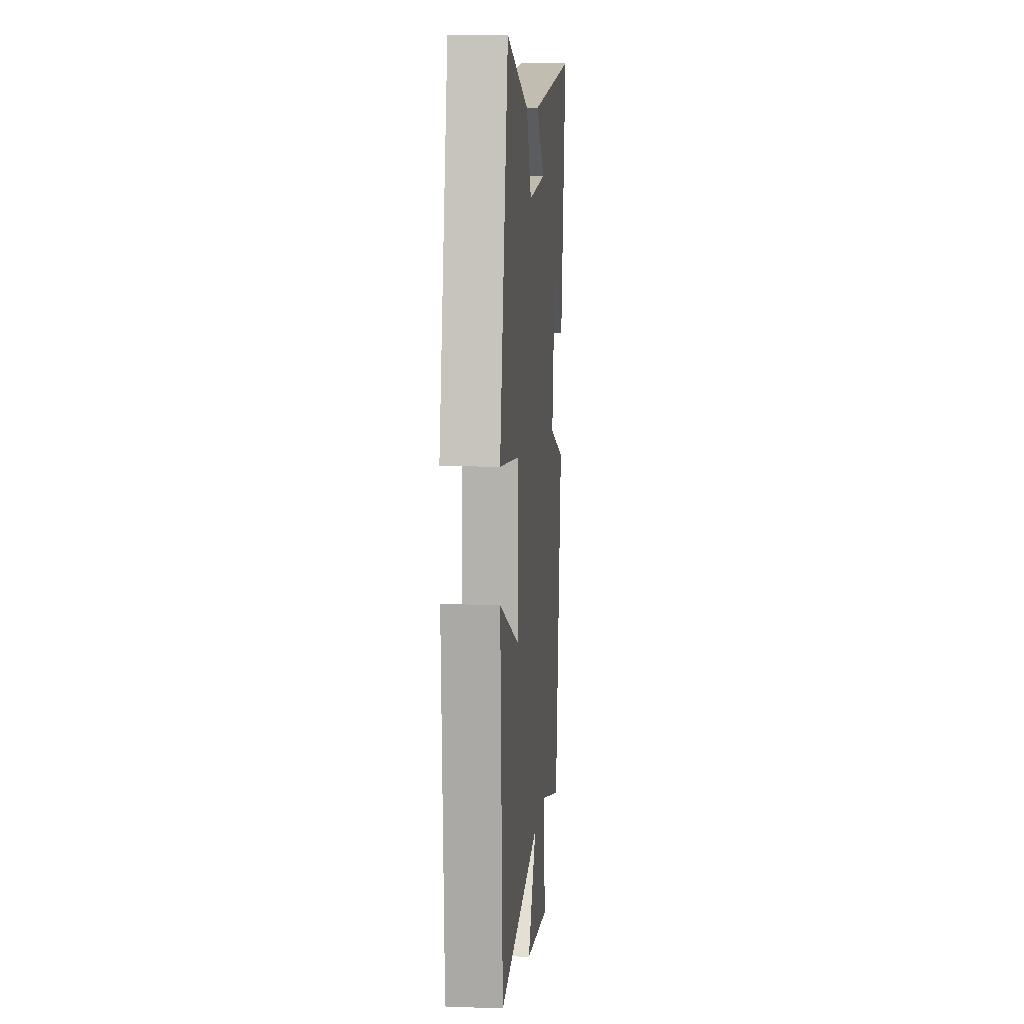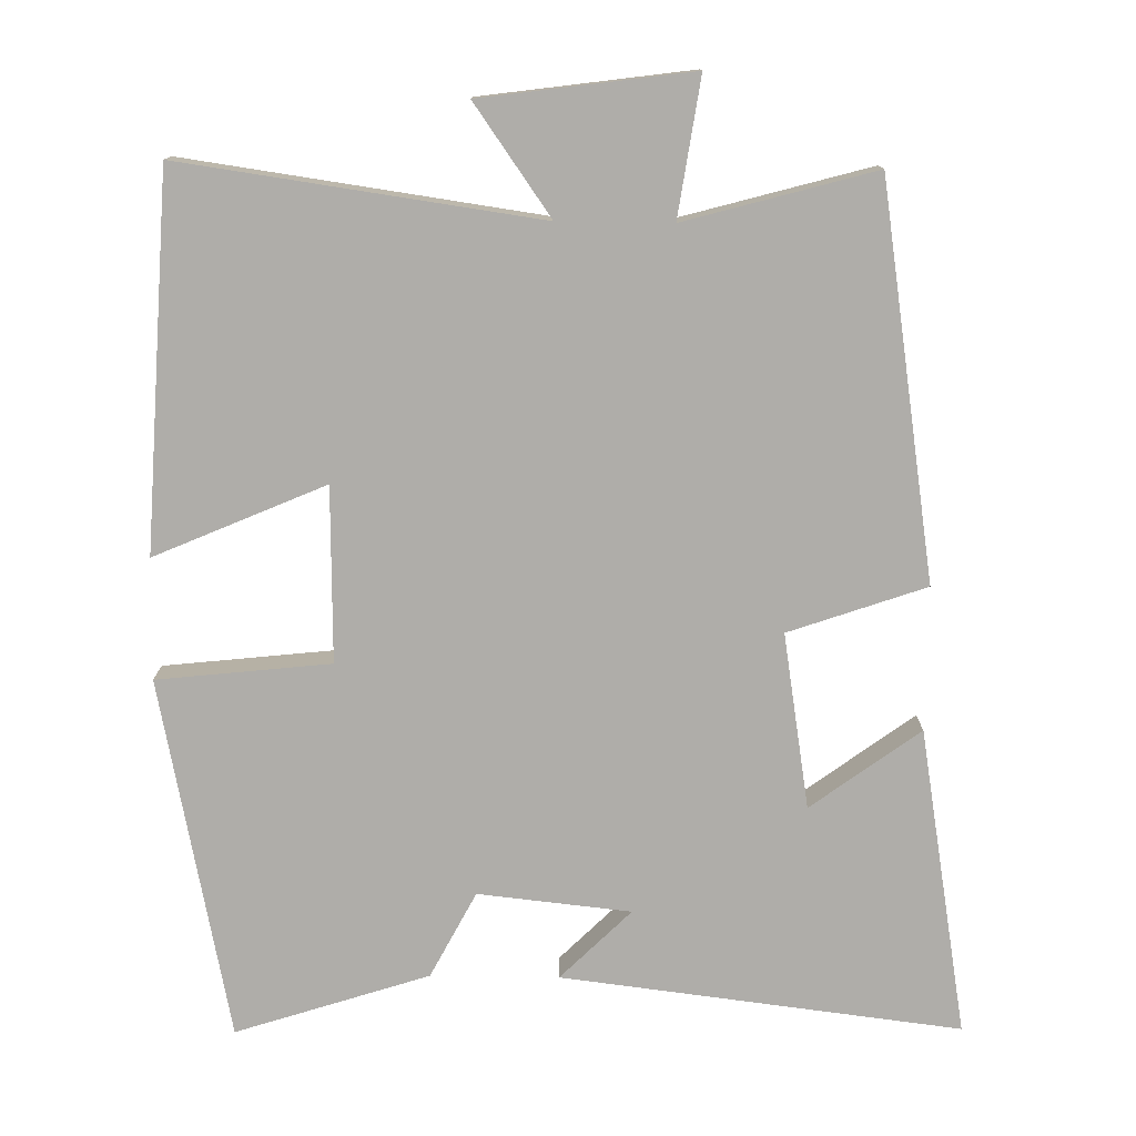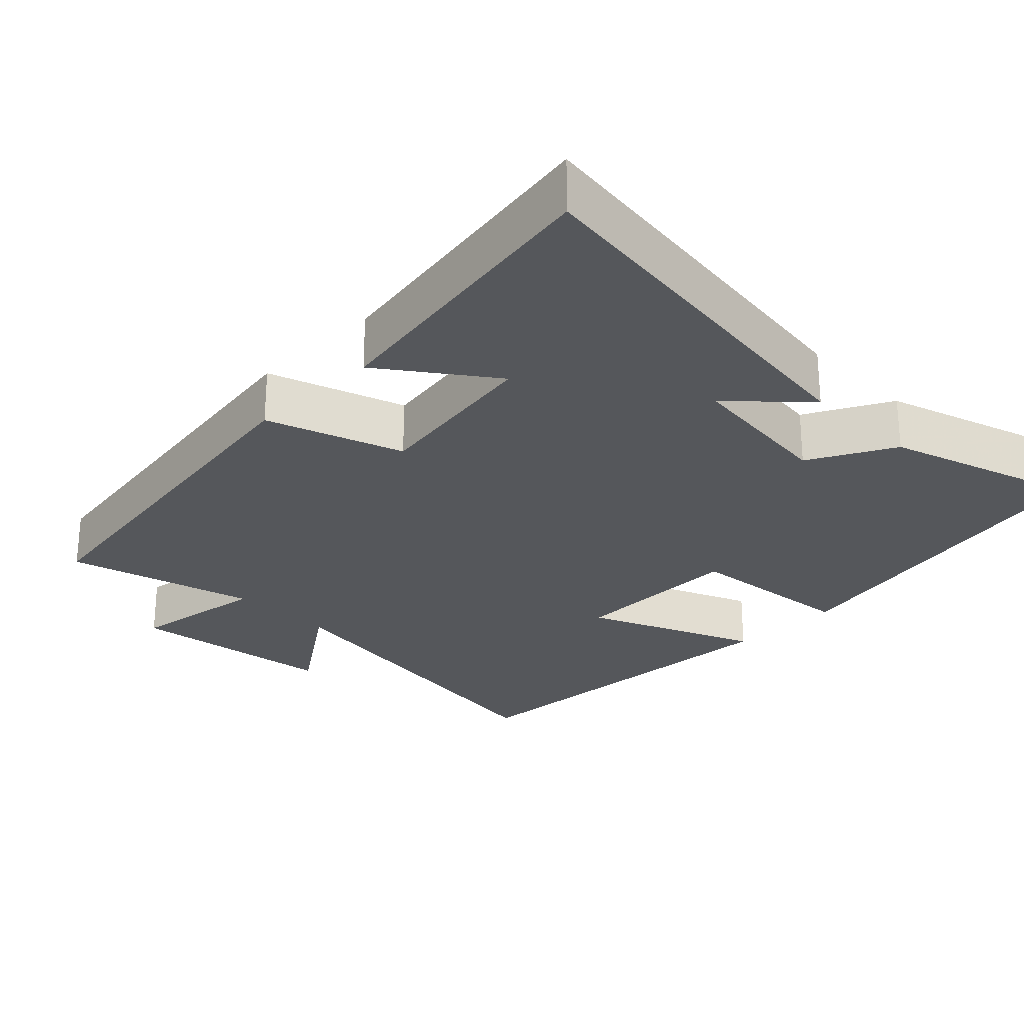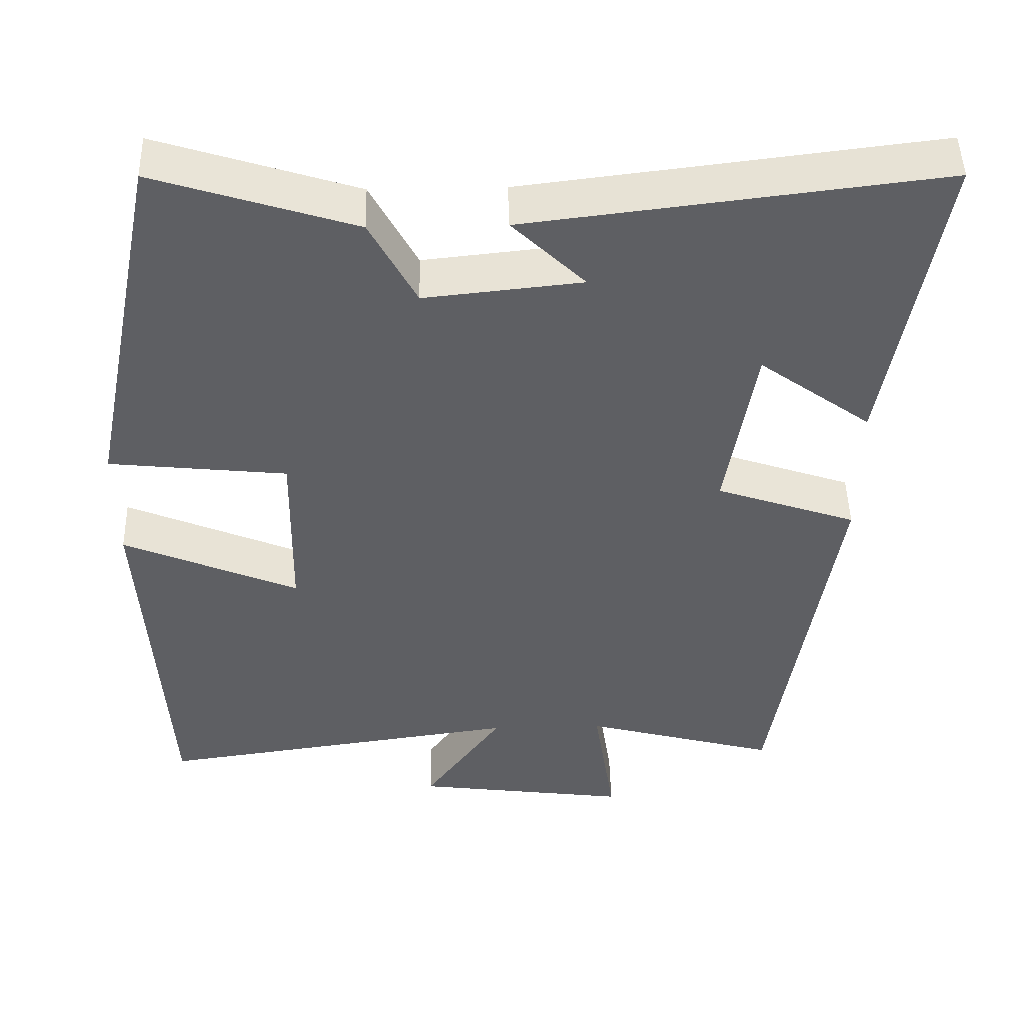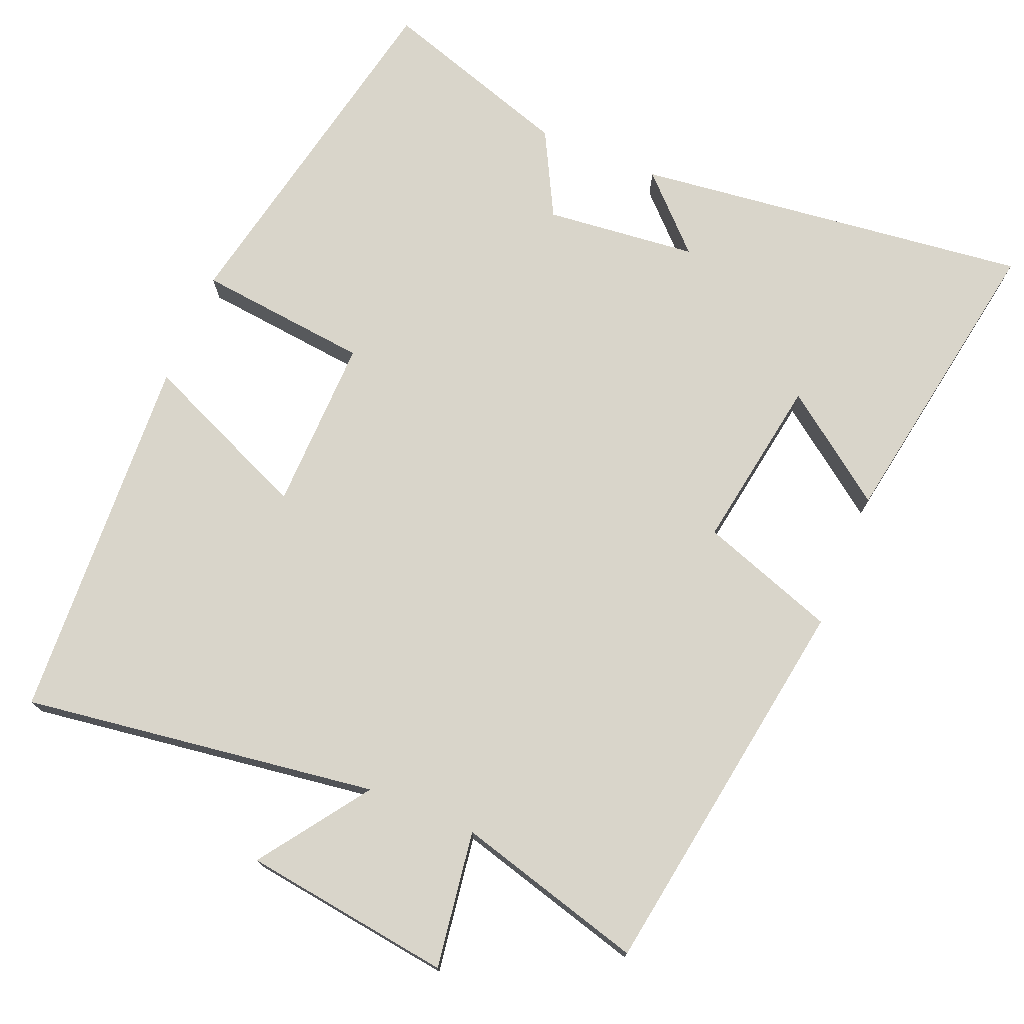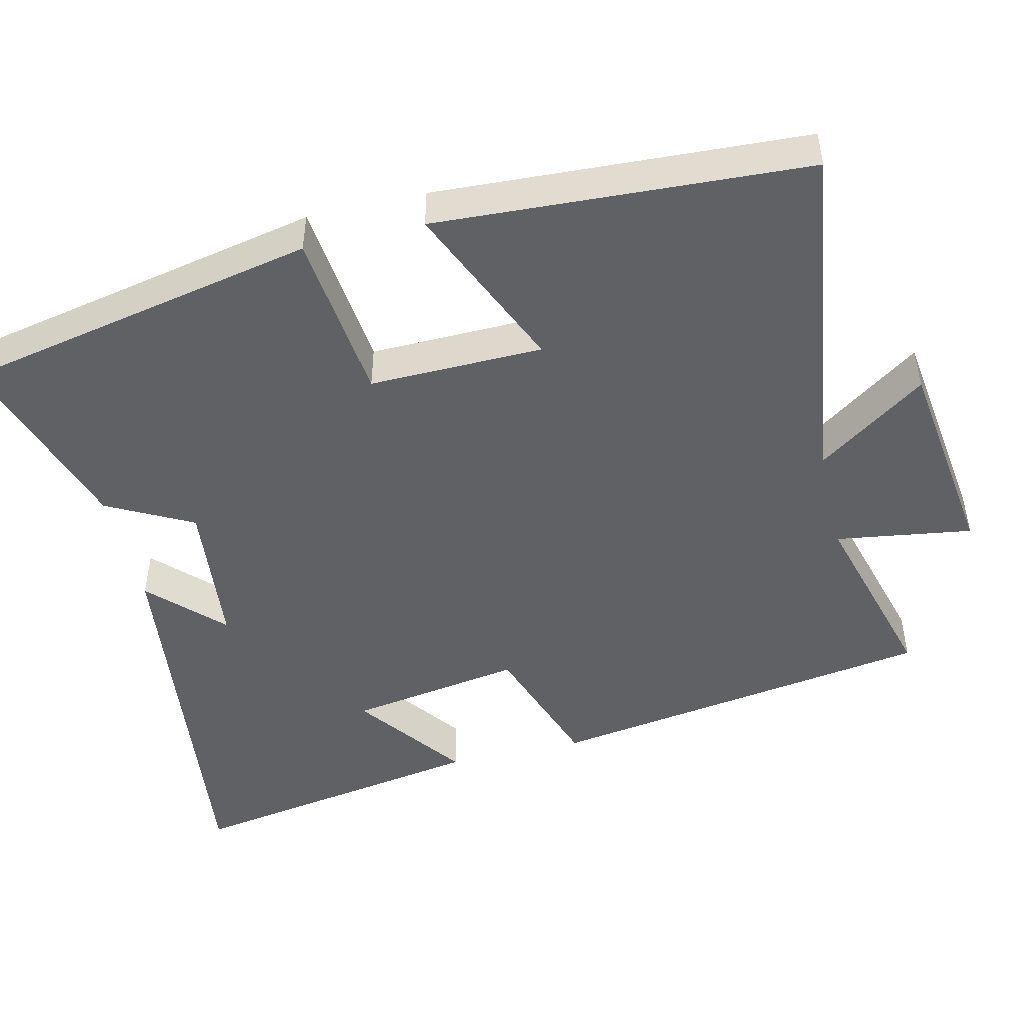
<metadata>
{"format":"obj","ext":"obj","renderer":"f3d","projection":"perspective","resolution":1024,"background":"white","views":[{"elev":10.1,"azim":95.2,"up":"+Z"},{"elev":-77.2,"azim":179.2,"up":"+Y"},{"elev":-26.5,"azim":-45.2,"up":"+Y"},{"elev":47.9,"azim":178.6,"up":"+Z"},{"elev":74.5,"azim":-157.4,"up":"+Y"},{"elev":-47.9,"azim":103.4,"up":"+Y"}]}
</metadata>
<code>
v 0.402 0.07 0.584
v 0.5 0.07 0.097
v 0.266 0.07 0.072
v 0.27 0.07 -0.164
v 0.5 0.07 -0.065
v 0.472 0.07 -0.569
v -0.011 0.07 -0.5
v 0.093 0.07 -0.648
v -0.191 0.07 -0.686
v -0.163 0.07 -0.5
v -0.419 0.07 -0.57
v -0.5 0.07 -0.041
v -0.315 0.07 0.023
v -0.353 0.07 0.259
v -0.5 0.07 0.151
v -0.57 0.07 0.566
v -0.031 0.07 0.5
v -0.126 0.07 0.406
v 0.08 0.07 0.384
v 0.141 0.07 0.5
v 0.402 0 0.584
v 0.5 0 0.097
v 0.266 0 0.072
v 0.27 0 -0.164
v 0.5 0 -0.065
v 0.472 0 -0.569
v -0.011 0 -0.5
v 0.093 0 -0.648
v -0.191 0 -0.686
v -0.163 0 -0.5
v -0.419 0 -0.57
v -0.5 0 -0.041
v -0.315 0 0.023
v -0.353 0 0.259
v -0.5 0 0.151
v -0.57 0 0.566
v -0.031 0 0.5
v -0.126 0 0.406
v 0.08 0 0.384
v 0.141 0 0.5
f 19 20 1 2
f 18 19 2 3
f 16 17 18
f 16 18 3 4
f 14 15 16
f 14 16 4
f 13 14 4
f 10 11 12 13
f 10 13 4
f 7 8 9 10
f 7 10 4 5
f 5 6 7
f 22 21 40 39
f 23 22 39 38
f 38 37 36
f 24 23 38 36
f 36 35 34
f 24 36 34
f 24 34 33
f 33 32 31 30
f 24 33 30
f 30 29 28 27
f 25 24 30 27
f 27 26 25
f 1 21 22 2
f 2 22 23 3
f 3 23 24 4
f 4 24 25 5
f 5 25 26 6
f 6 26 27 7
f 7 27 28 8
f 8 28 29 9
f 9 29 30 10
f 10 30 31 11
f 11 31 32 12
f 12 32 33 13
f 13 33 34 14
f 14 34 35 15
f 15 35 36 16
f 16 36 37 17
f 17 37 38 18
f 18 38 39 19
f 19 39 40 20
f 20 40 21 1

</code>
